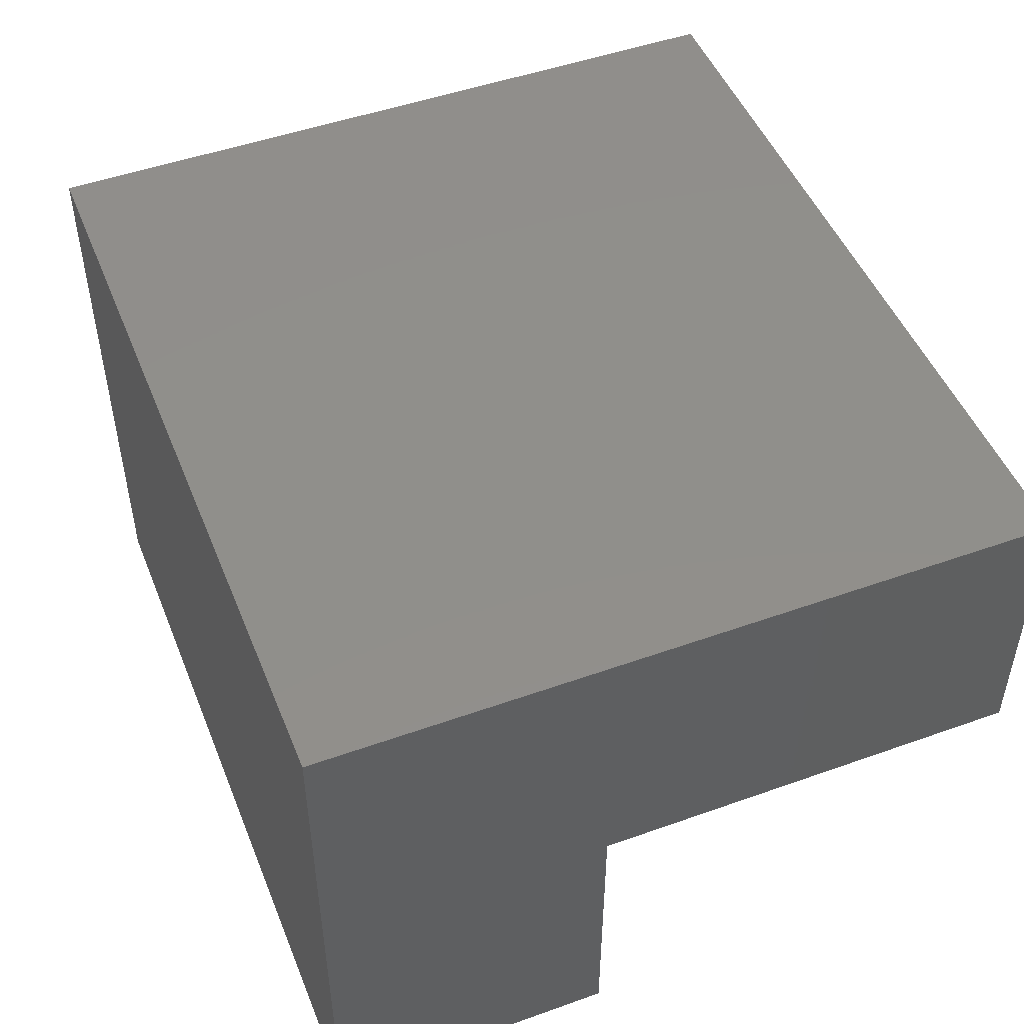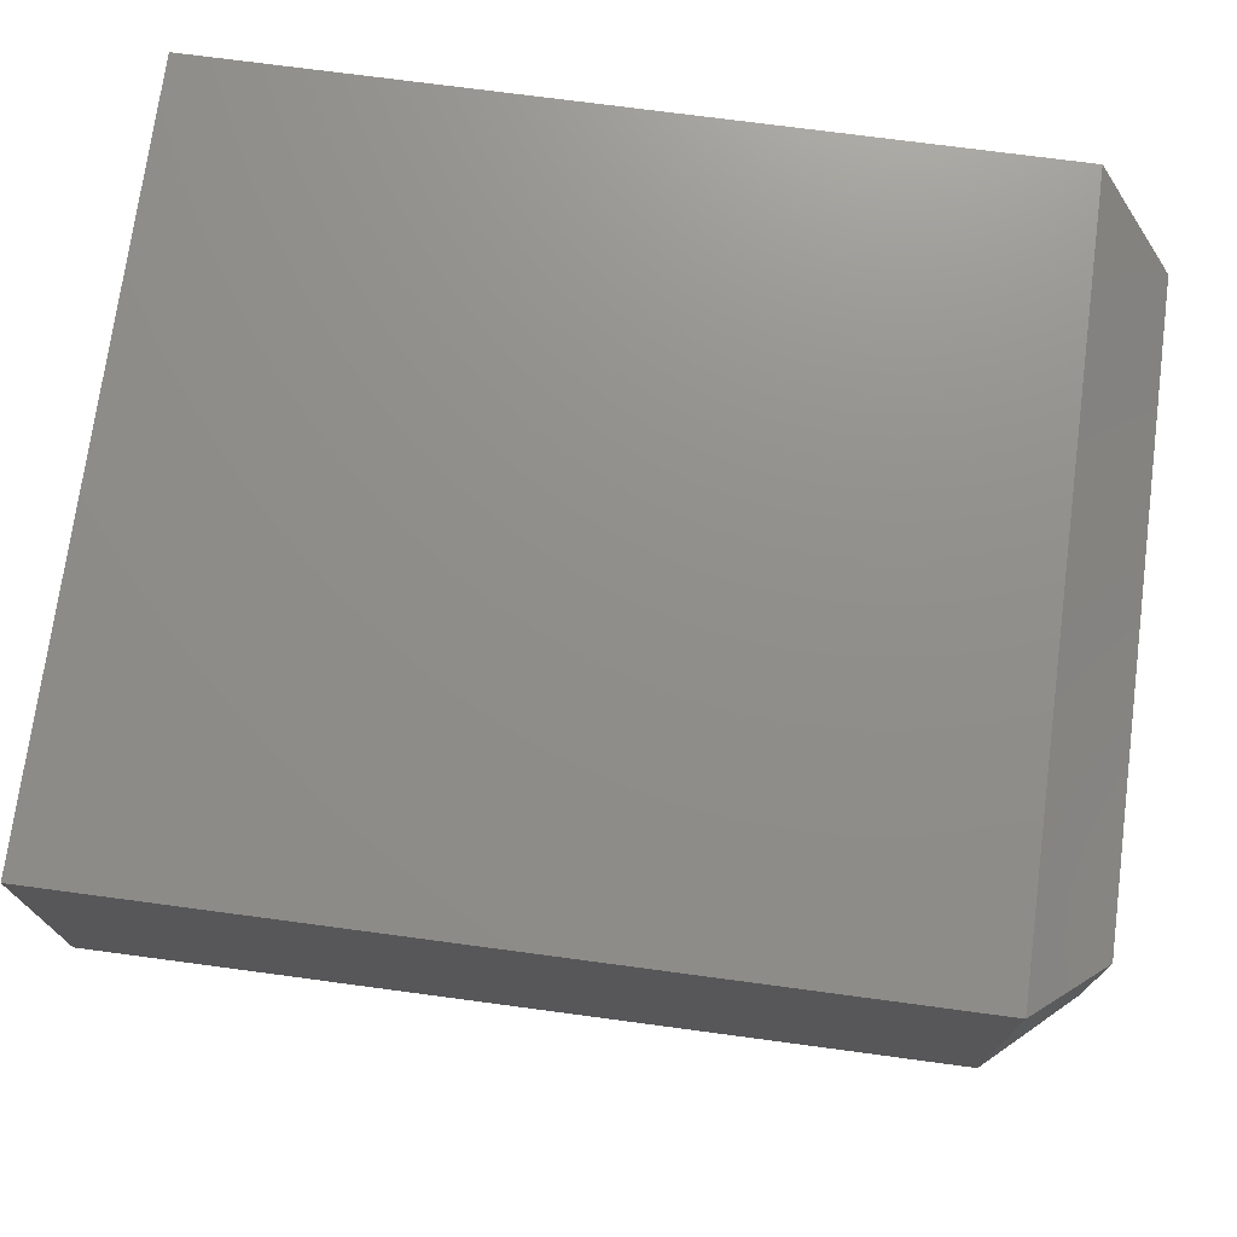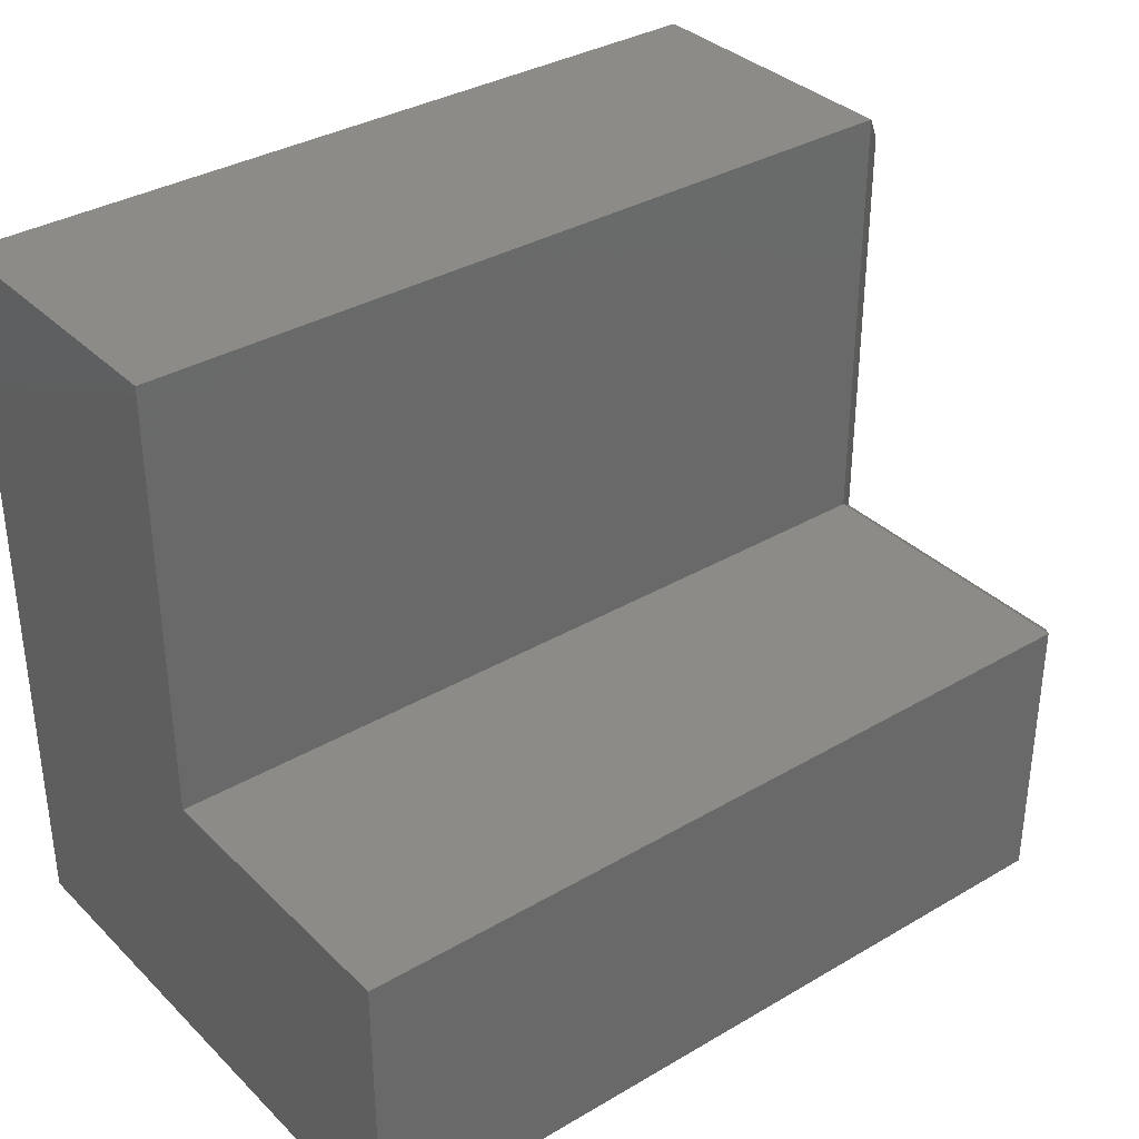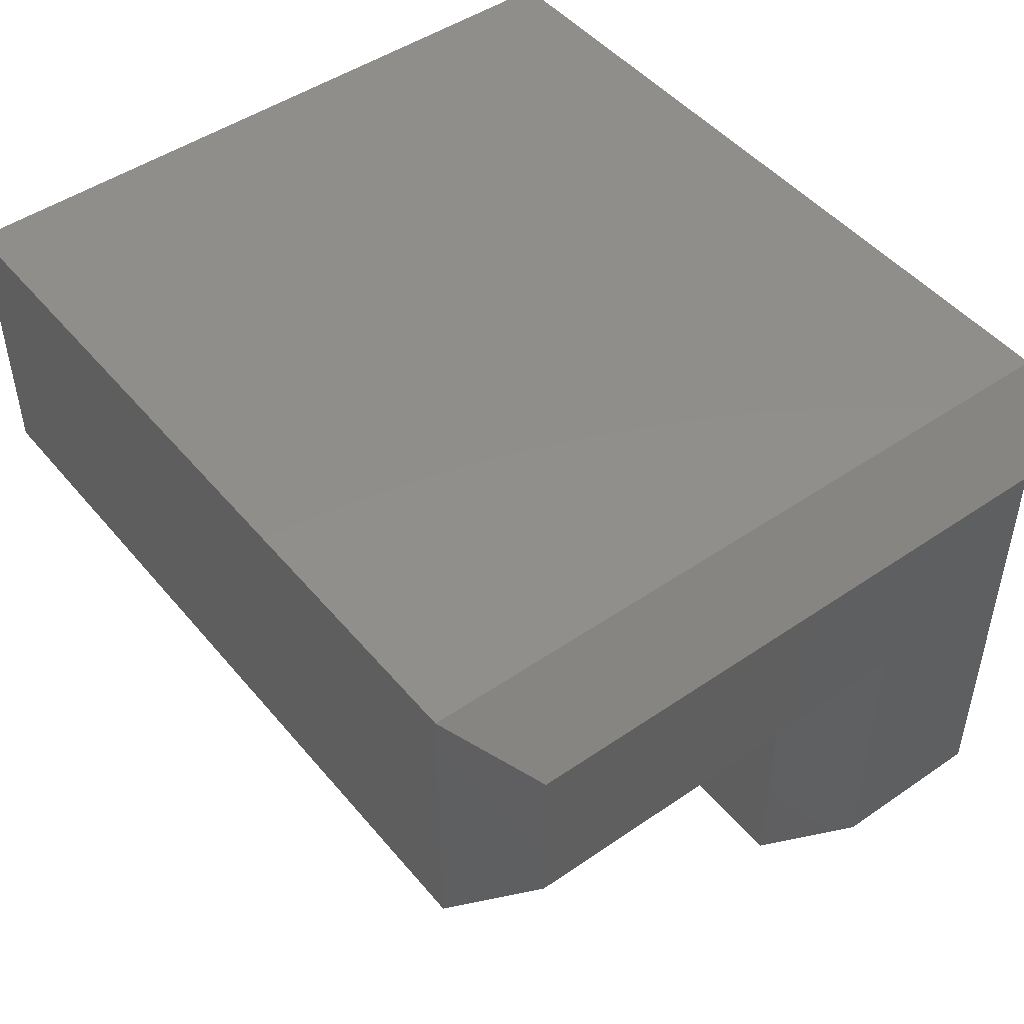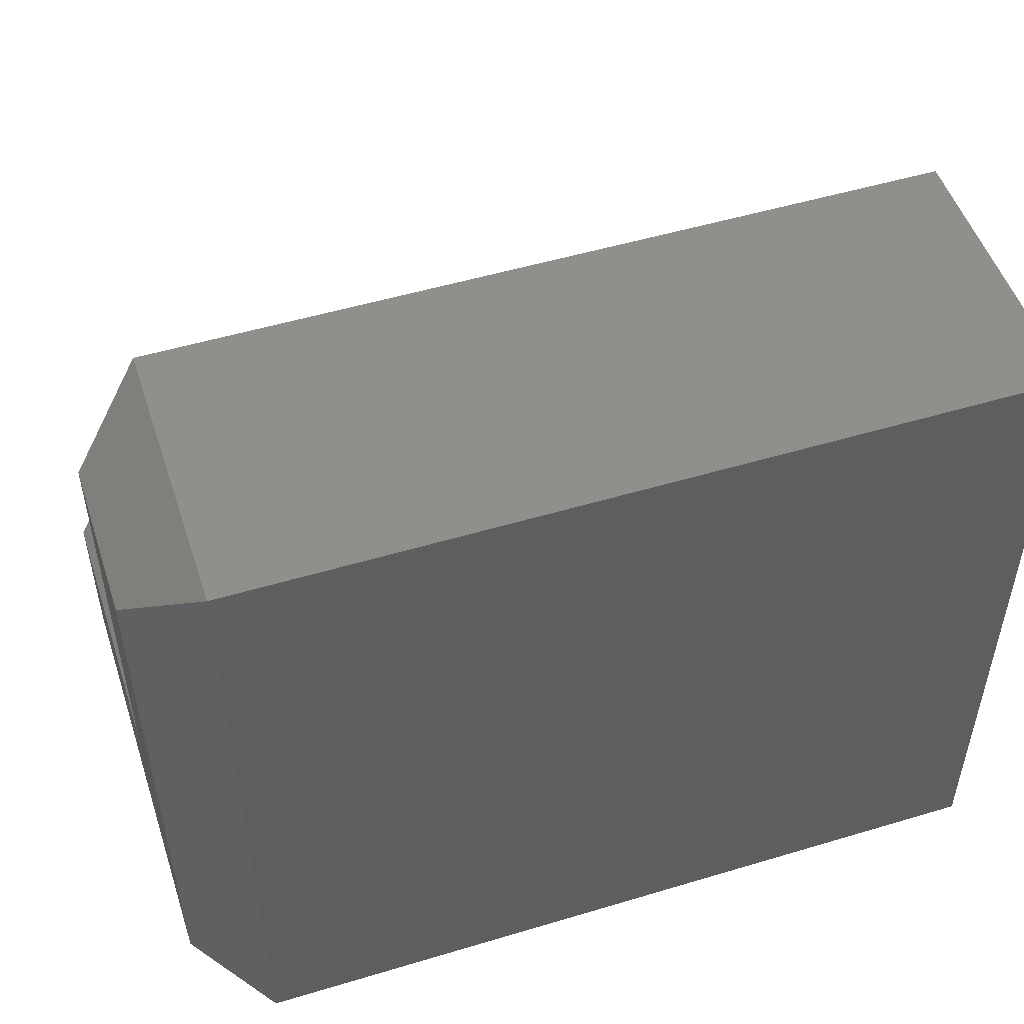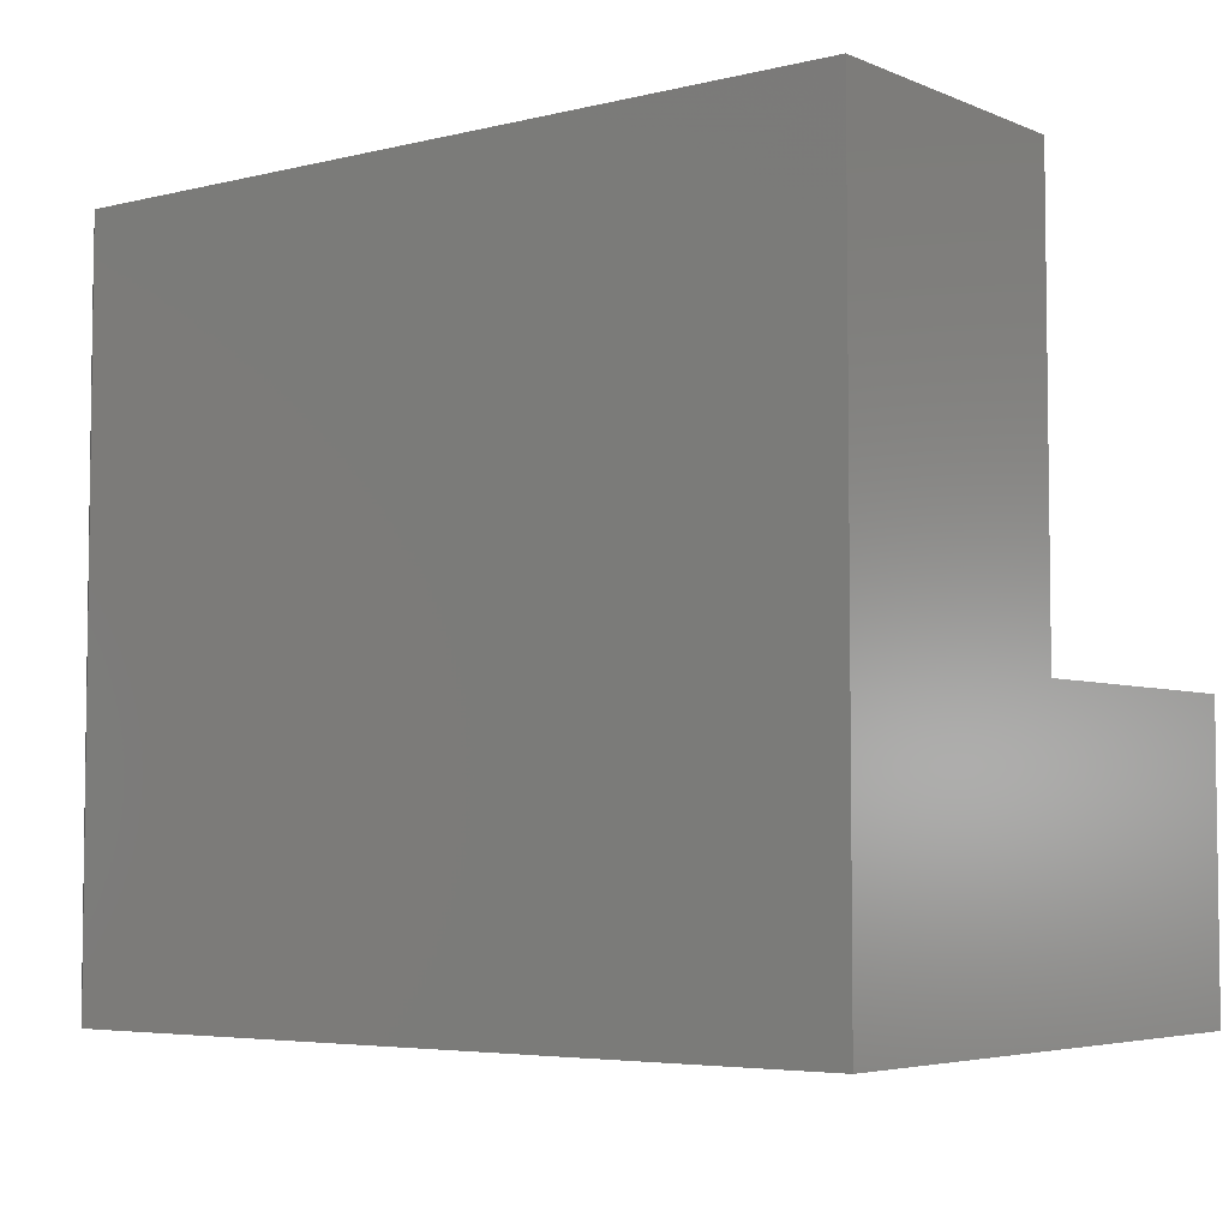
<metadata>
{"format":"stl","ext":"stl","renderer":"f3d","projection":"perspective","resolution":1024,"background":"white","views":[{"elev":49.0,"azim":-111.6,"up":"+Y"},{"elev":73.2,"azim":7.6,"up":"+Y"},{"elev":34.8,"azim":-38.1,"up":"+Z"},{"elev":47.6,"azim":52.3,"up":"+Y"},{"elev":51.1,"azim":161.9,"up":"+Z"},{"elev":-4.8,"azim":-142.2,"up":"+Z"}]}
</metadata>
<code>
# stl→obj: 18 verts, 32 faces
v 0.75 -0.05469 0.5703
v 0.75 -0.1953 0.5703
v 0.75 -0.05469 0.05469
v 0.75 -0.1953 0.1953
v 0.75 -0.4453 0.05469
v 0.75 -0.4453 0.1953
v 0 -0.5 0.25
v 0 -0.5 0
v 0.6875 -0.5 0.25
v 0.6875 -0.5 -1.7e-33
v 0 -0.25 0.25
v 0.6875 -0.25 0.25
v 0 -0.25 0.625
v 0.6875 -0.25 0.625
v 0 3.827e-17 0.625
v 0.6875 2.439e-17 0.625
v 0 0 -3.062e-17
v 0.6875 -8.498e-34 -4.449e-17
f 1 2 3
f 3 2 4
f 3 4 5
f 5 4 6
f 7 8 9
f 9 8 10
f 11 7 12
f 12 7 9
f 13 11 14
f 14 11 12
f 15 13 16
f 16 13 14
f 17 15 18
f 18 15 16
f 8 17 10
f 10 17 18
f 12 9 4
f 4 9 6
f 14 12 2
f 2 12 4
f 16 14 1
f 1 14 2
f 18 16 3
f 3 16 1
f 10 18 5
f 5 18 3
f 9 10 6
f 6 10 5
f 15 17 13
f 13 17 11
f 17 8 11
f 11 8 7

</code>
